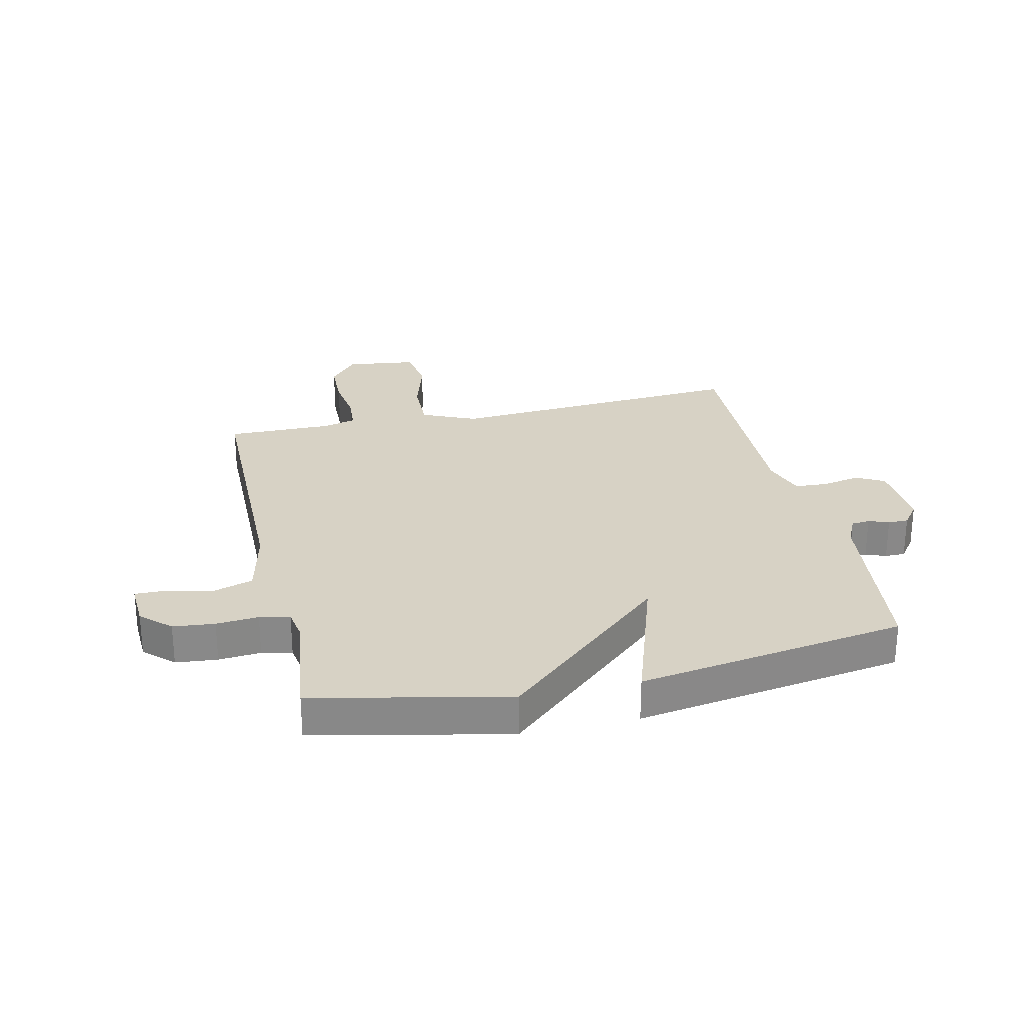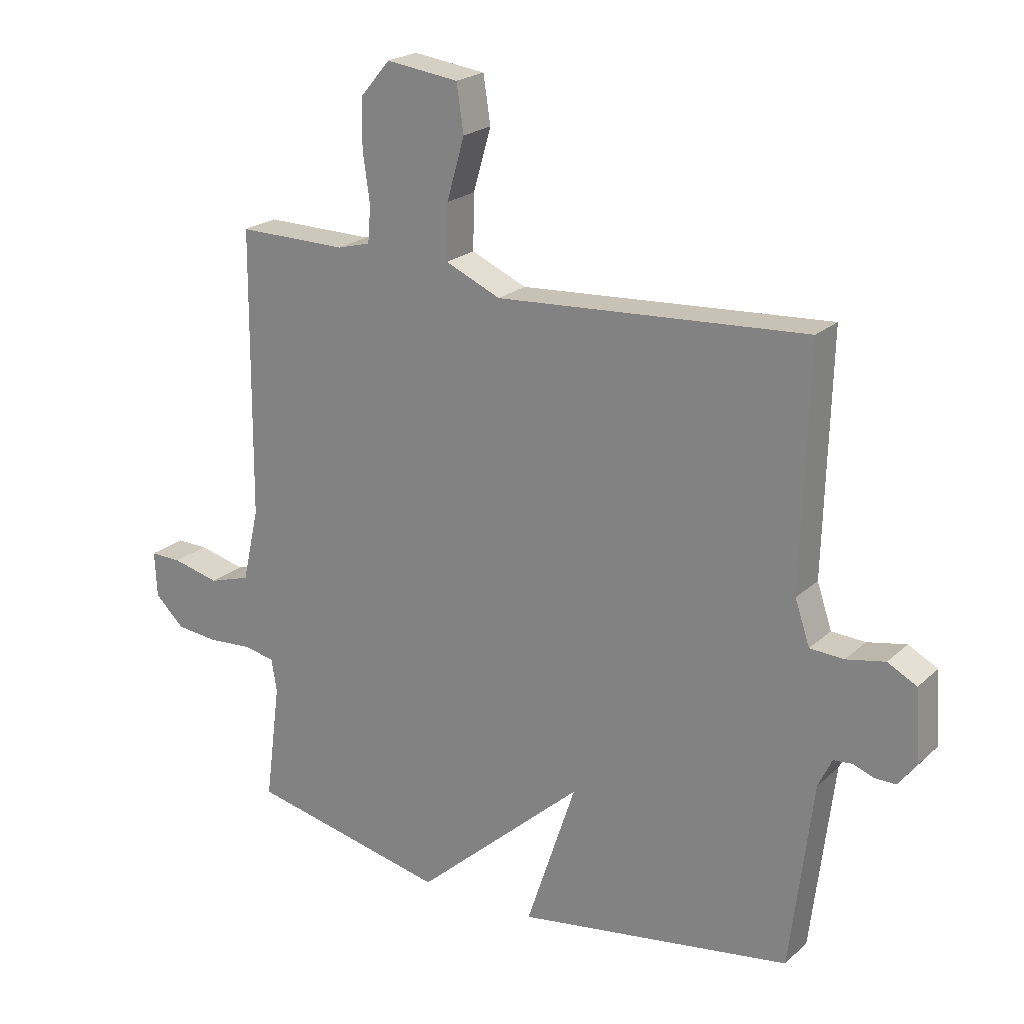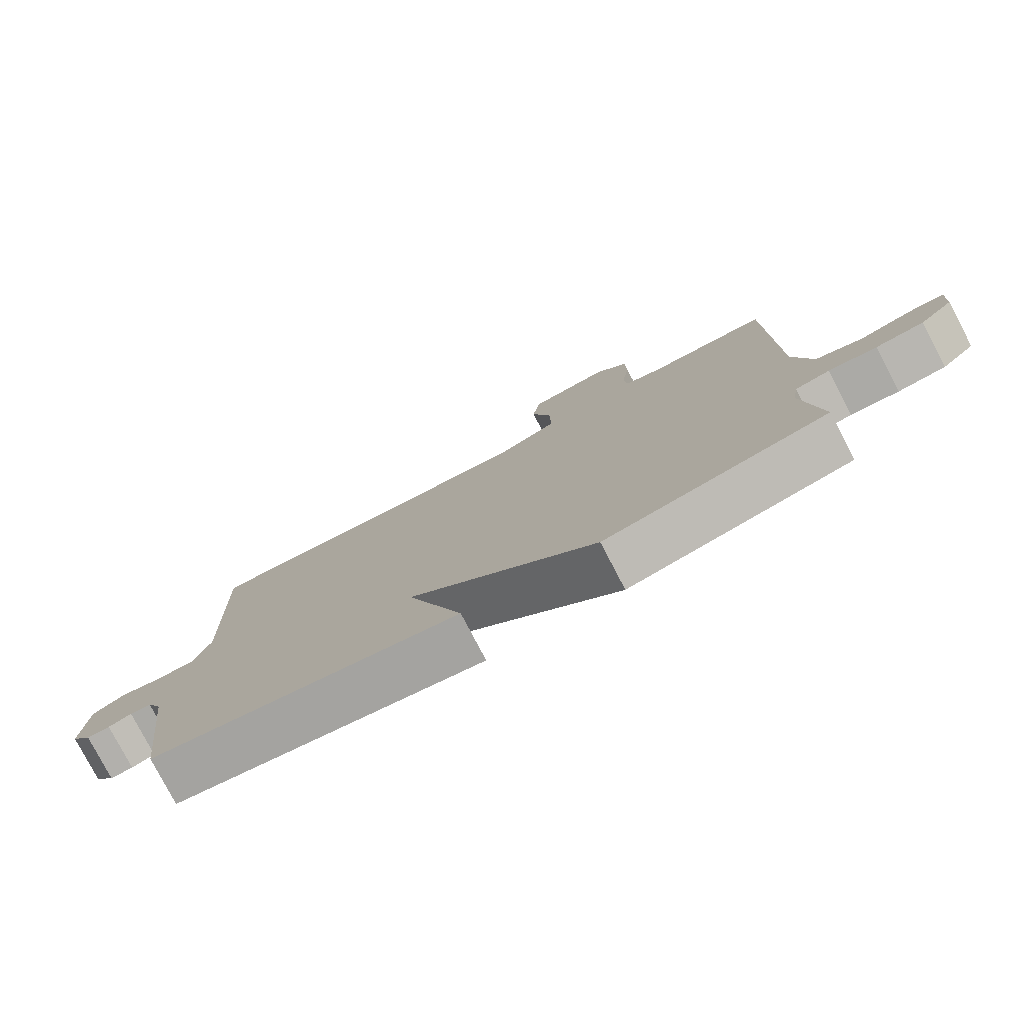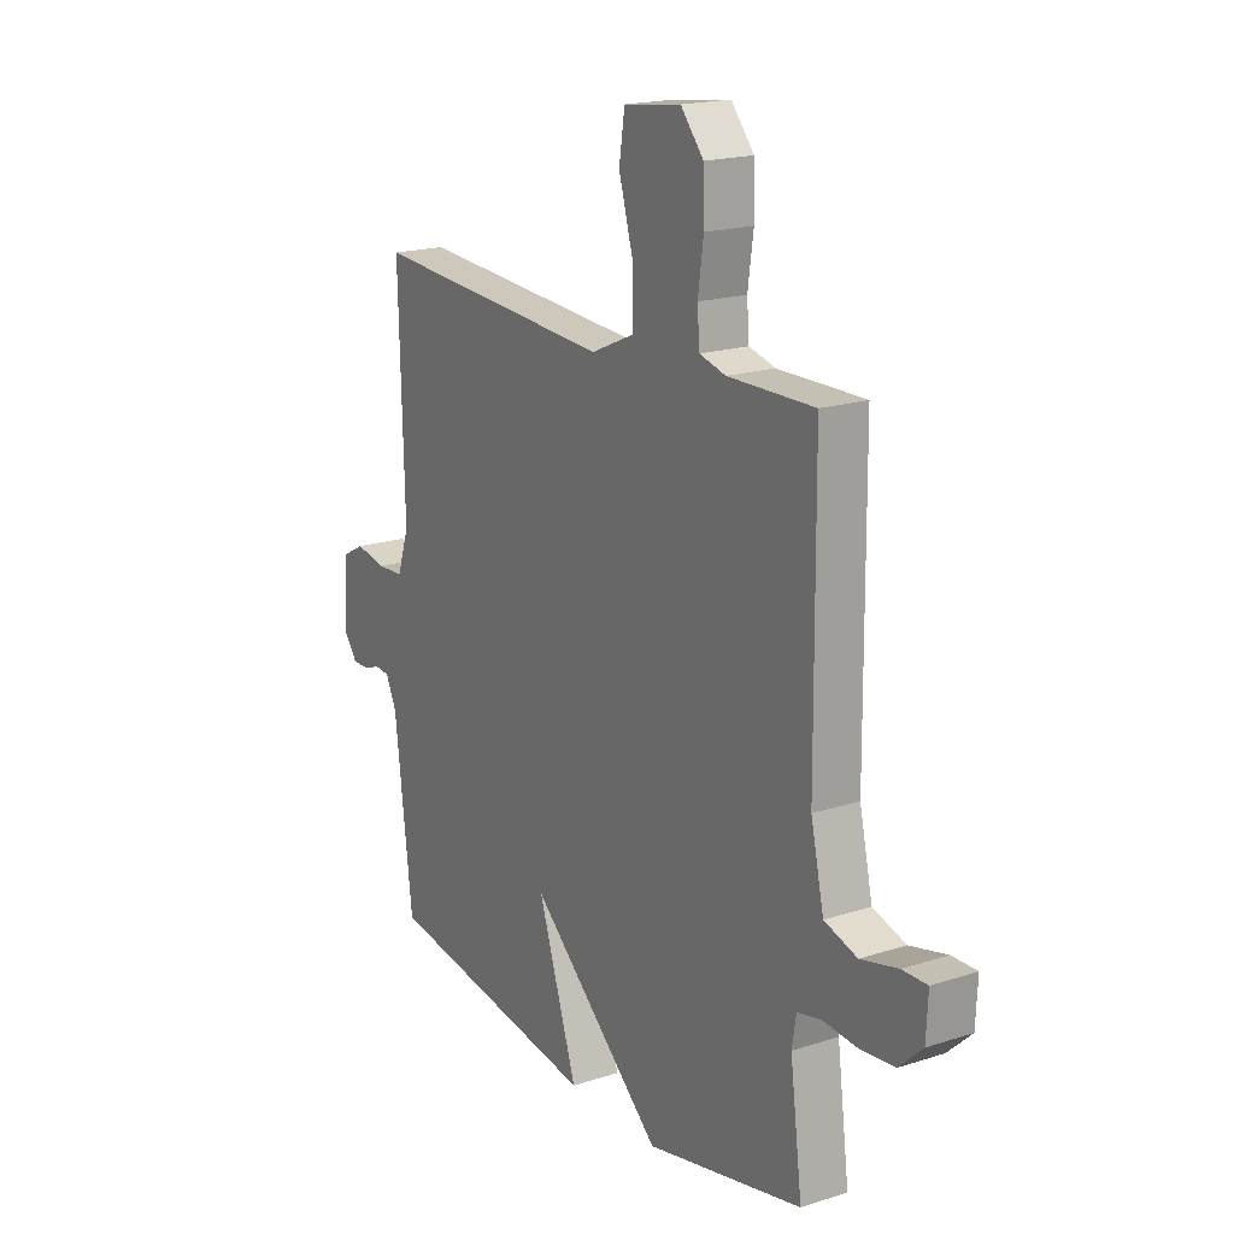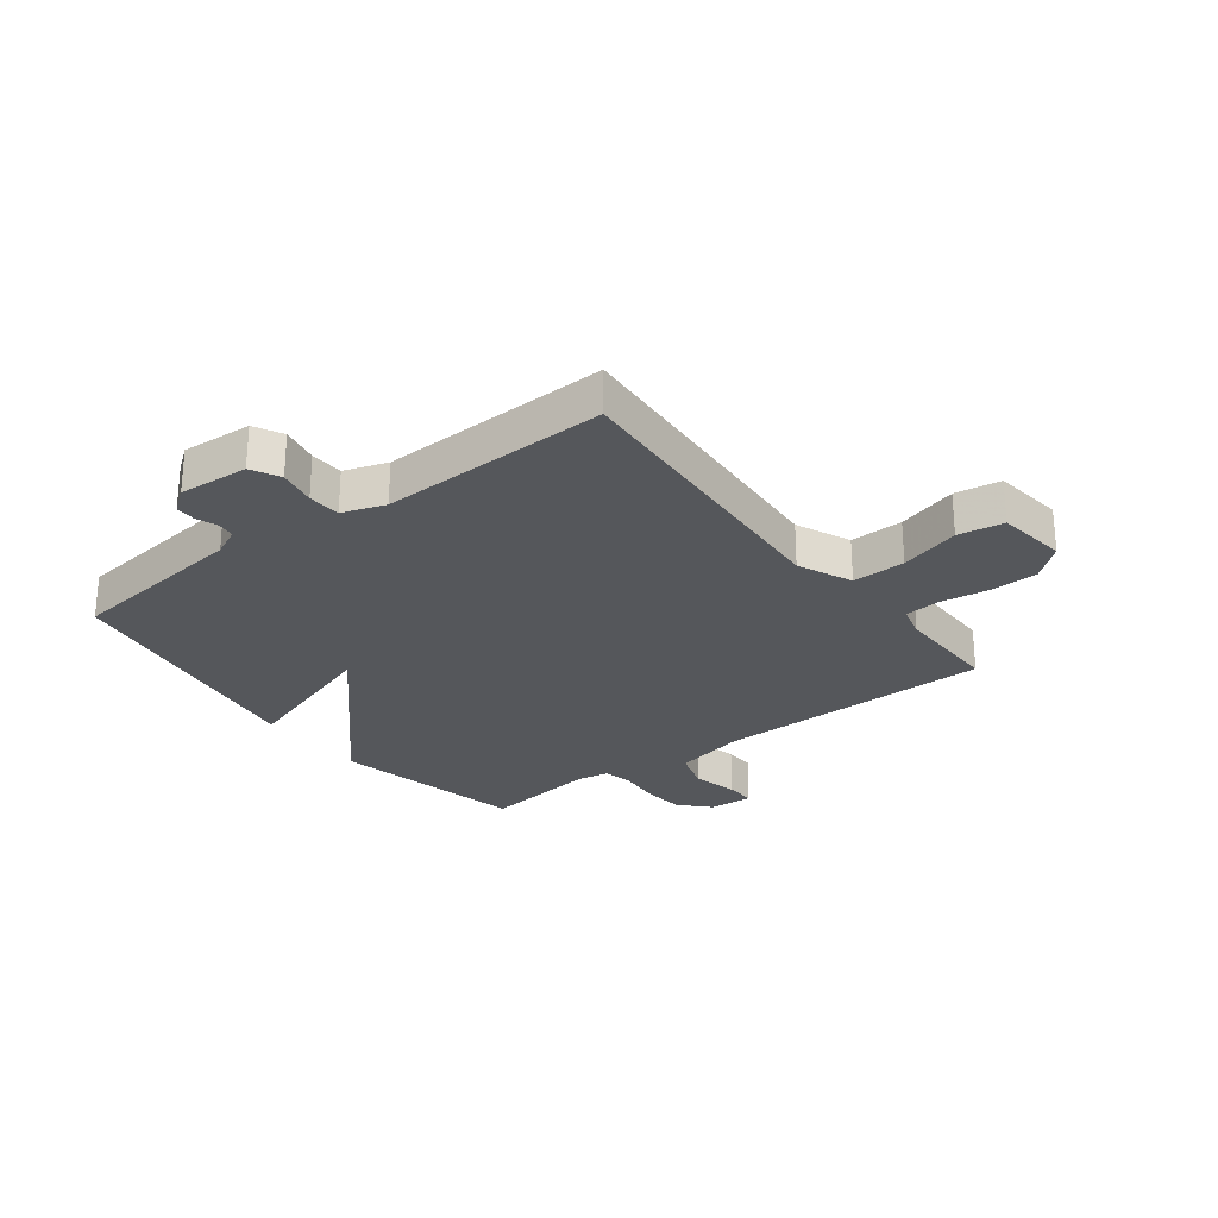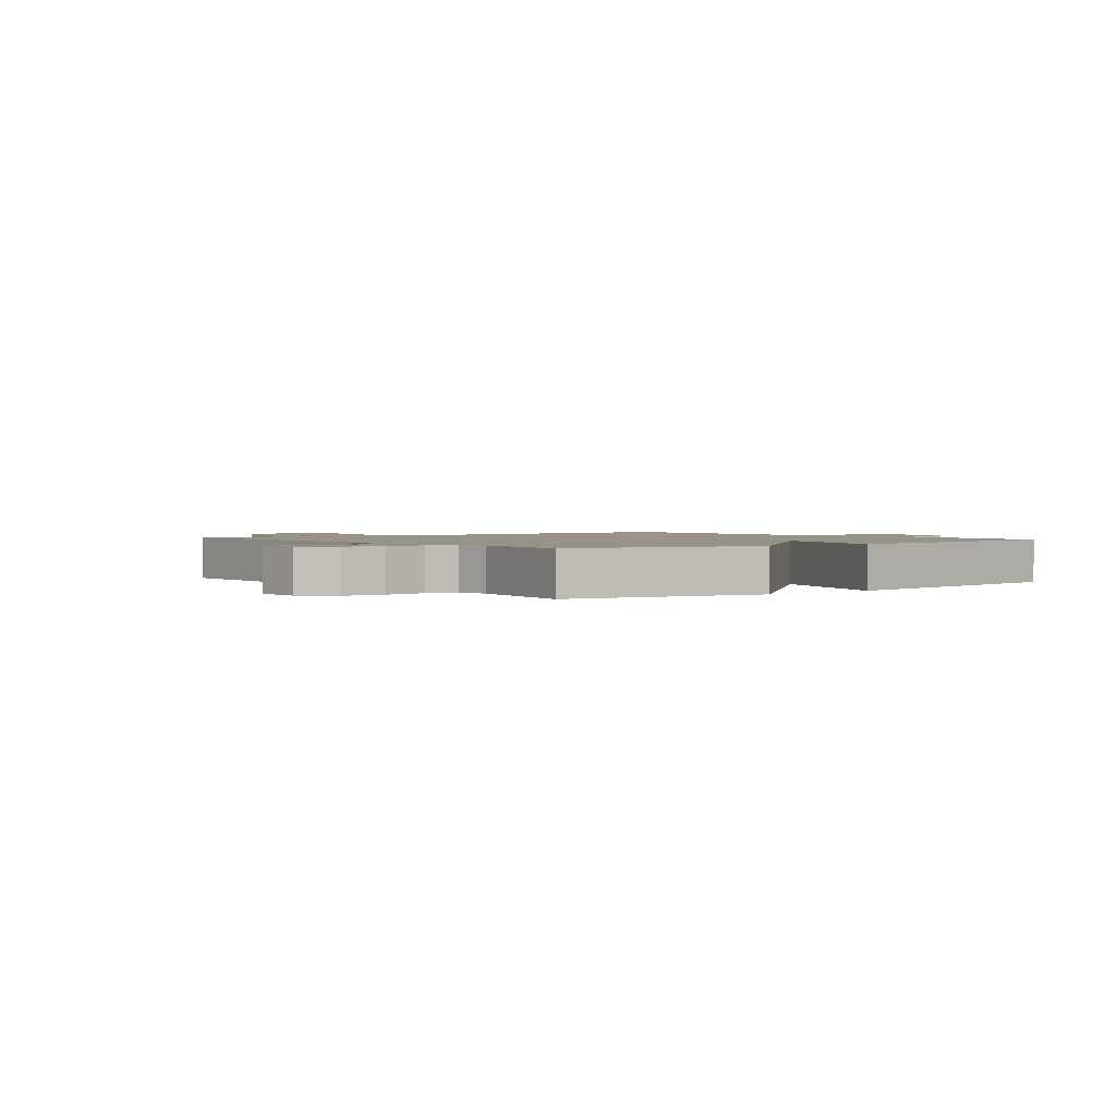
<metadata>
{"format":"obj","ext":"obj","renderer":"f3d","projection":"perspective","resolution":1024,"background":"white","views":[{"elev":27.3,"azim":167.2,"up":"+Y"},{"elev":21.7,"azim":-146.6,"up":"+Z"},{"elev":-78.7,"azim":27.6,"up":"+Z"},{"elev":18.6,"azim":58.2,"up":"+Z"},{"elev":-26.8,"azim":-52.7,"up":"+Y"},{"elev":1.6,"azim":142.2,"up":"+Y"}]}
</metadata>
<code>
v -0.5 0.07 -0.5
v -0.538 0.07 -0.185
v -0.561 0.07 -0.136
v -0.593 0.07 -0.133
v -0.628 0.07 -0.146
v -0.663 0.07 -0.146
v -0.693 0.07 -0.106
v -0.685 0.07 0.015
v -0.636 0.07 0.041
v -0.571 0.07 0.028
v -0.514 0.07 0.031
v -0.489 0.07 0.105
v -0.5 0.07 0.5
v 0.021 0.07 0.466
v 0.114 0.07 0.507
v 0.112 0.07 0.599
v 0.082 0.07 0.703
v 0.094 0.07 0.782
v 0.216 0.07 0.798
v 0.265 0.07 0.74
v 0.267 0.07 0.658
v 0.255 0.07 0.574
v 0.26 0.07 0.513
v 0.316 0.07 0.498
v 0.5 0.07 0.5
v 0.504 0.07 0.018
v 0.532 0.07 -0.106
v 0.602 0.07 -0.128
v 0.681 0.07 -0.109
v 0.734 0.07 -0.108
v 0.73 0.07 -0.186
v 0.68 0.07 -0.233
v 0.608 0.07 -0.24
v 0.535 0.07 -0.234
v 0.483 0.07 -0.245
v 0.474 0.07 -0.3
v 0.5 0.07 -0.5
v 0.165 0.07 -0.572
v -0.119 0.07 -0.318
v -0.035 0.07 -0.572
v -0.5 0 -0.5
v -0.538 0 -0.185
v -0.561 0 -0.136
v -0.593 0 -0.133
v -0.628 0 -0.146
v -0.663 0 -0.146
v -0.693 0 -0.106
v -0.685 0 0.015
v -0.636 0 0.041
v -0.571 0 0.028
v -0.514 0 0.031
v -0.489 0 0.105
v -0.5 0 0.5
v 0.021 0 0.466
v 0.114 0 0.507
v 0.112 0 0.599
v 0.082 0 0.703
v 0.094 0 0.782
v 0.216 0 0.798
v 0.265 0 0.74
v 0.267 0 0.658
v 0.255 0 0.574
v 0.26 0 0.513
v 0.316 0 0.498
v 0.5 0 0.5
v 0.504 0 0.018
v 0.532 0 -0.106
v 0.602 0 -0.128
v 0.681 0 -0.109
v 0.734 0 -0.108
v 0.73 0 -0.186
v 0.68 0 -0.233
v 0.608 0 -0.24
v 0.535 0 -0.234
v 0.483 0 -0.245
v 0.474 0 -0.3
v 0.5 0 -0.5
v 0.165 0 -0.572
v -0.119 0 -0.318
v -0.035 0 -0.572
f 39 40 1 2
f 36 37 38 39
f 39 2 3
f 36 39 3
f 35 36 3
f 34 35 3
f 32 33 34
f 31 32 34
f 30 31 34
f 29 30 34
f 28 29 34
f 34 3 4
f 28 34 4
f 27 28 4
f 26 27 4
f 24 25 26 4
f 5 6 7
f 4 5 7
f 24 4 7
f 23 24 7
f 22 23 7
f 20 21 22
f 19 20 22
f 18 19 22
f 17 18 22
f 16 17 22
f 15 16 22
f 15 22 7
f 12 13 14
f 11 12 14 15
f 7 8 9 10
f 7 10 11
f 7 11 15
f 42 41 80 79
f 79 78 77 76
f 43 42 79
f 43 79 76
f 43 76 75
f 43 75 74
f 74 73 72
f 74 72 71
f 74 71 70
f 74 70 69
f 74 69 68
f 44 43 74
f 44 74 68
f 44 68 67
f 44 67 66
f 44 66 65 64
f 47 46 45
f 47 45 44
f 47 44 64
f 47 64 63
f 47 63 62
f 62 61 60
f 62 60 59
f 62 59 58
f 62 58 57
f 62 57 56
f 62 56 55
f 47 62 55
f 54 53 52
f 55 54 52 51
f 50 49 48 47
f 51 50 47
f 55 51 47
f 1 41 42 2
f 2 42 43 3
f 3 43 44 4
f 4 44 45 5
f 5 45 46 6
f 6 46 47 7
f 7 47 48 8
f 8 48 49 9
f 9 49 50 10
f 10 50 51 11
f 11 51 52 12
f 12 52 53 13
f 13 53 54 14
f 14 54 55 15
f 15 55 56 16
f 16 56 57 17
f 17 57 58 18
f 18 58 59 19
f 19 59 60 20
f 20 60 61 21
f 21 61 62 22
f 22 62 63 23
f 23 63 64 24
f 24 64 65 25
f 25 65 66 26
f 26 66 67 27
f 27 67 68 28
f 28 68 69 29
f 29 69 70 30
f 30 70 71 31
f 31 71 72 32
f 32 72 73 33
f 33 73 74 34
f 34 74 75 35
f 35 75 76 36
f 36 76 77 37
f 37 77 78 38
f 38 78 79 39
f 39 79 80 40
f 40 80 41 1

</code>
